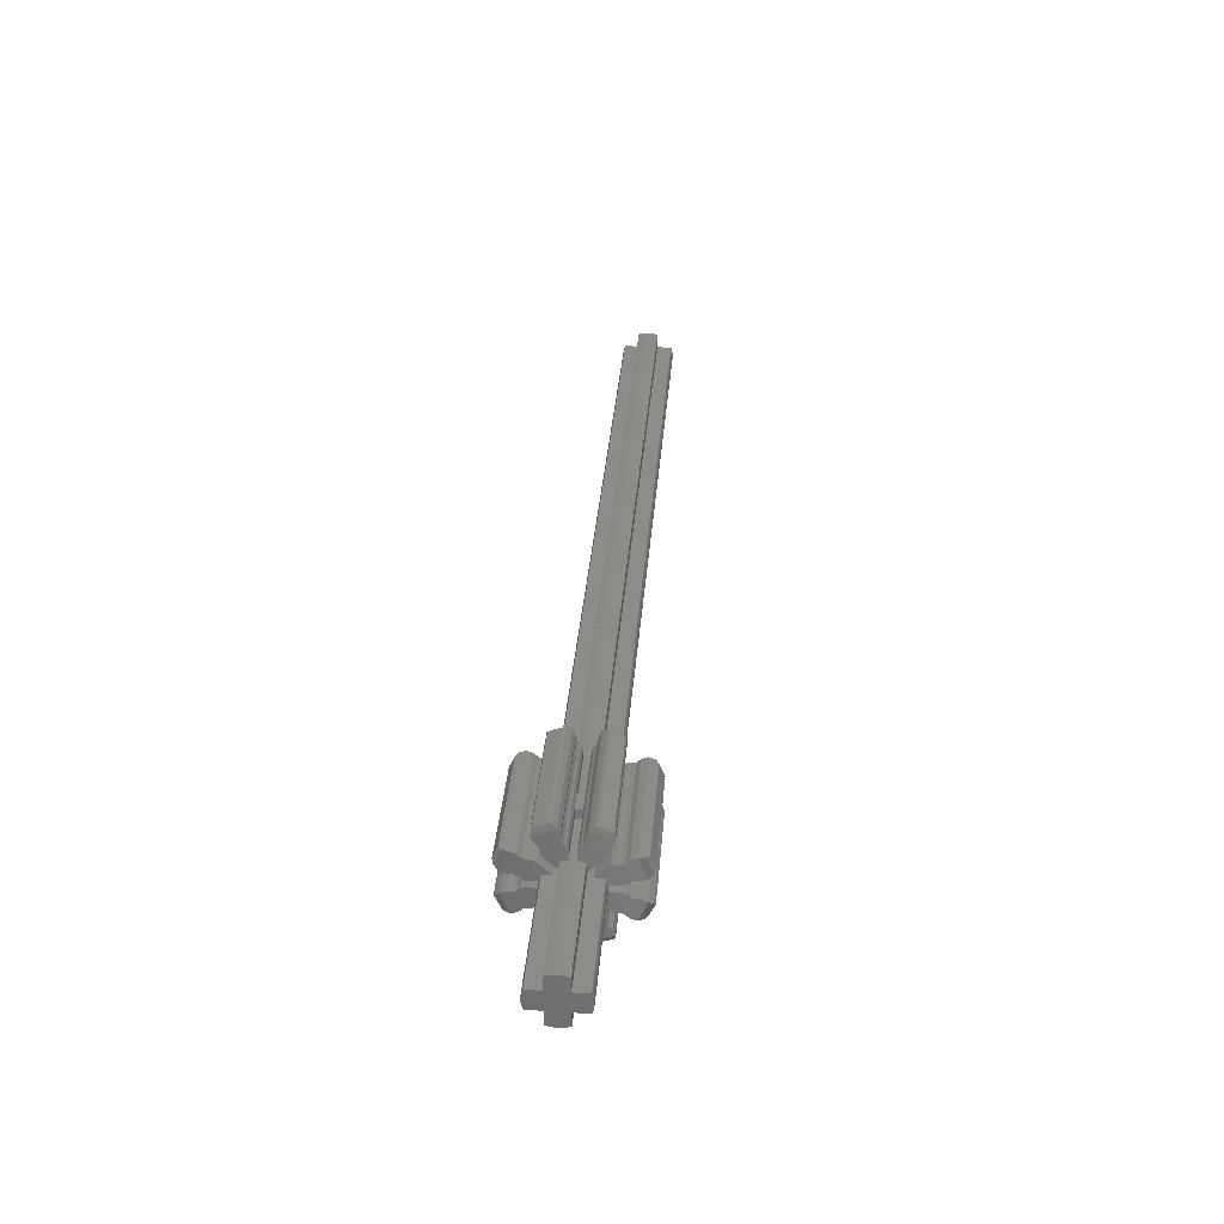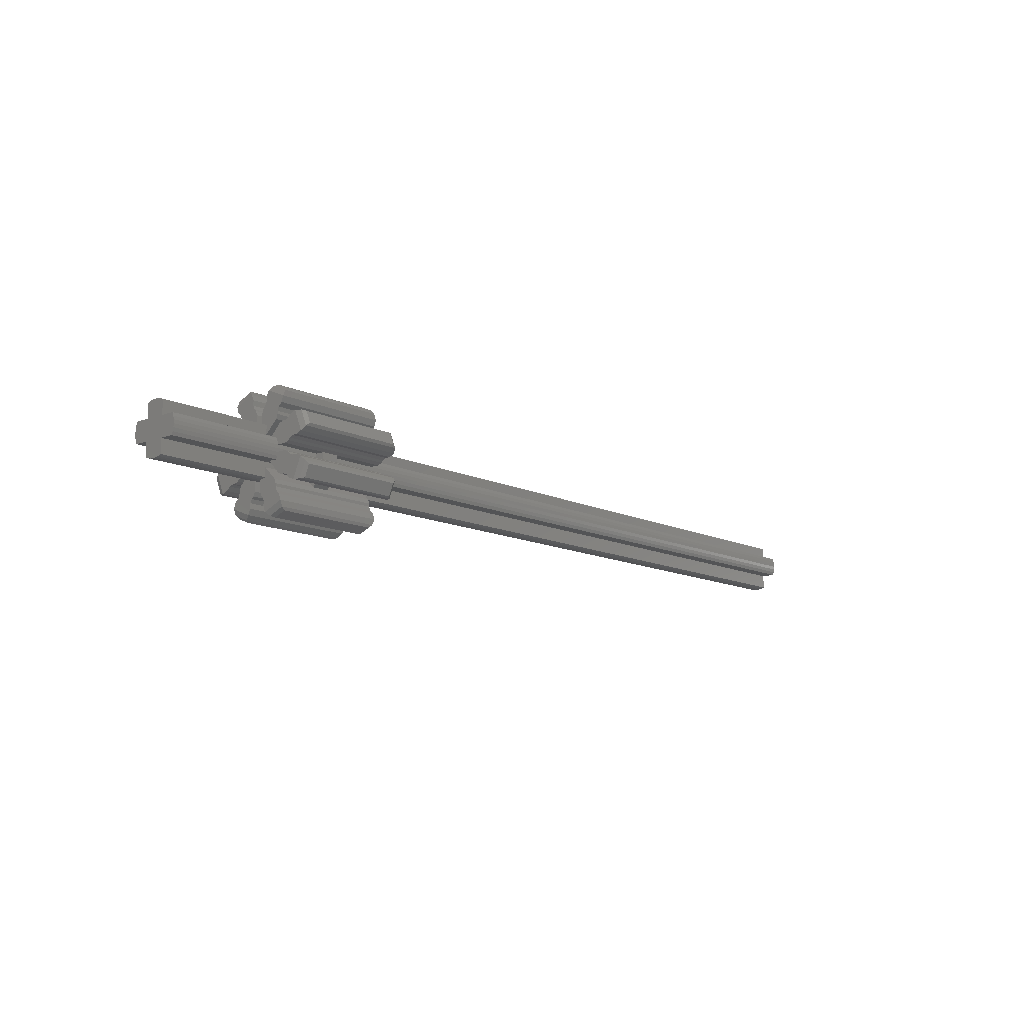
<metadata>
{"format":"stl","ext":"stl","renderer":"f3d","projection":"perspective","resolution":1024,"background":"white","views":[{"elev":35.9,"azim":94.7,"up":"+Y"},{"elev":-11.7,"azim":130.9,"up":"+Z"}]}
</metadata>
<code>
# stl→obj: 440 verts, 708 faces
v -64 3.477 -0.9318
v 64 3.477 -0.9318
v 64 3.326 -1.378
v -64 3.326 -1.378
v -64 3.569 -0.4699
v 64 3.569 -0.4699
v -64 3.6 0
v 64 3.6 0
v -64 3.569 0.4699
v 64 3.569 0.4699
v -64 3.478 0.9318
v 64 3.478 0.9318
v -64 3.326 1.378
v 64 3.326 1.378
v -64 -3.477 -0.9318
v 64 -3.326 -1.378
v 64 -3.477 -0.9318
v -64 -3.326 -1.378
v -64 -3.569 -0.4699
v 64 -3.569 -0.4699
v -64 -3.6 0
v 64 -3.6 0
v -64 -3.569 0.4699
v 64 -3.569 0.4699
v -64 -3.478 0.9318
v 64 -3.478 0.9318
v -64 -3.326 1.378
v 64 -3.326 1.378
v -64 -0.9318 -3.477
v 64 -0.9318 -3.477
v 64 -1.378 -3.326
v -64 -1.378 -3.326
v -64 -0.4699 -3.569
v 64 -0.4699 -3.569
v -64 0 -3.6
v 64 0 -3.6
v -64 0.4699 -3.569
v 64 0.4699 -3.569
v -64 0.9318 -3.478
v 64 0.9318 -3.478
v -64 1.378 -3.326
v 64 1.378 -3.326
v -64 -0.9318 3.477
v 64 -1.378 3.326
v 64 -0.9318 3.477
v -64 -1.378 3.326
v -64 -0.4699 3.569
v 64 -0.4699 3.569
v -64 0 3.6
v 64 0 3.6
v -64 0.4699 3.569
v 64 0.4699 3.569
v -64 0.9318 3.478
v 64 0.9318 3.478
v -64 1.378 3.326
v 64 1.378 3.326
v -64 1.378 -1.377
v 64 1.378 -1.377
v 64 3.326 -1.377
v -64 3.326 -1.377
v -64 1.377 1.378
v 64 1.377 1.378
v 64 1.377 3.326
v -64 1.377 3.326
v -64 -1.378 1.377
v 64 -1.378 1.377
v 64 -3.326 1.377
v -64 -3.326 1.377
v -64 -1.377 -1.378
v 64 -1.377 -1.378
v 64 -1.377 -3.326
v -64 -1.377 -3.326
v 64 1.378 1.378
v 64 1.378 -1.378
v 64 -1.378 1.378
v 64 -1.378 -1.378
v -64 1.378 1.378
v -64 1.378 -1.378
v -64 -1.378 1.378
v -64 -1.378 -1.378
v 32.8 7.756 -4.165
v 32.32 7.354 -4.301
v 32.32 8.242 -2.158
v 32.8 8.43 -2.539
v 32 6.566 -4.322
v 32 7.699 -1.587
v 32 5.775 -4.037
v 32 6.938 -1.228
v 32 5.29 -3.534
v 32 6.239 -1.242
v 32 4.758 -3.356
v 32 5.737 -0.9911
v 32 4.364 -3.366
v 32 5.466 -0.7055
v 32 3.773 -3.121
v 32 4.875 -0.4606
v 32 2.078 -1.377
v 32 3.505 -0.4801
v 47.68 8.242 -2.158
v 47.68 7.354 -4.301
v 47.2 7.756 -4.165
v 47.2 8.43 -2.539
v 48 6.566 -4.322
v 48 7.699 -1.587
v 48 5.775 -4.037
v 48 6.938 -1.228
v 48 5.29 -3.534
v 48 6.239 -1.242
v 48 4.758 -3.356
v 48 5.737 -0.9911
v 48 4.364 -3.366
v 48 5.466 -0.7055
v 48 4.875 -0.4606
v 48 3.773 -3.121
v 48 2.078 -1.377
v 48 3.505 -0.4801
v 32.8 7.756 4.165
v 32.32 8.242 2.158
v 32.32 7.354 4.301
v 32.8 8.43 2.539
v 32 6.566 4.322
v 32 7.699 1.587
v 32 5.775 4.037
v 32 6.938 1.228
v 32 5.29 3.534
v 32 6.239 1.242
v 32 4.758 3.356
v 32 5.737 0.9911
v 32 4.364 3.366
v 32 5.466 0.7055
v 32 3.773 3.121
v 32 4.875 0.4606
v 32 2.078 1.377
v 32 3.505 0.4801
v 47.68 8.242 2.158
v 47.2 7.756 4.165
v 47.68 7.354 4.301
v 47.2 8.43 2.539
v 48 6.566 4.322
v 48 7.699 1.587
v 48 5.775 4.037
v 48 6.938 1.228
v 48 5.29 3.534
v 48 6.239 1.242
v 48 4.758 3.356
v 48 5.737 0.9911
v 48 4.364 3.366
v 48 5.466 0.7055
v 48 4.875 0.4606
v 48 3.773 3.121
v 48 2.078 1.377
v 48 3.505 0.4801
v 41.6 4.875 0.4606
v 41.6 3.505 0.4801
v 41.6 3.505 -0.4801
v 41.6 4.875 -0.4606
v 39.2 3.505 -0.4801
v 39.2 3.505 0.4801
v 39.2 4.875 0.4606
v 39.2 4.875 -0.4606
v 41.6 2.078 1.377
v 41.6 3.773 3.121
v 41.6 3.121 3.773
v 41.6 1.377 2.078
v 41.6 1.378 1.377
v 39.2 3.121 3.773
v 39.2 3.773 3.121
v 39.2 2.078 1.377
v 39.2 1.377 2.078
v 39.2 1.378 1.377
v 32.8 4.165 7.756
v 32.32 4.301 7.354
v 32.32 2.158 8.242
v 32.8 2.539 8.43
v 32 4.322 6.566
v 32 1.587 7.699
v 32 4.037 5.775
v 32 1.228 6.938
v 32 3.534 5.29
v 32 1.242 6.239
v 32 3.356 4.758
v 32 0.9911 5.737
v 32 3.366 4.364
v 32 0.7055 5.466
v 32 3.121 3.773
v 32 0.4606 4.875
v 32 1.377 2.078
v 32 0.4801 3.505
v 47.68 2.158 8.242
v 47.68 4.301 7.354
v 47.2 4.165 7.756
v 47.2 2.539 8.43
v 48 4.322 6.566
v 48 1.587 7.699
v 48 4.037 5.775
v 48 1.228 6.938
v 48 3.534 5.29
v 48 1.242 6.239
v 48 3.356 4.758
v 48 0.9911 5.737
v 48 3.366 4.364
v 48 0.7055 5.466
v 48 0.4606 4.875
v 48 3.121 3.773
v 48 1.377 2.078
v 48 0.4801 3.505
v 32.8 -4.165 7.756
v 32.32 -2.158 8.242
v 32.32 -4.301 7.354
v 32.8 -2.539 8.43
v 32 -4.322 6.566
v 32 -1.587 7.699
v 32 -4.037 5.775
v 32 -1.228 6.938
v 32 -3.534 5.29
v 32 -1.242 6.239
v 32 -3.356 4.758
v 32 -0.9911 5.737
v 32 -3.366 4.364
v 32 -0.7055 5.466
v 32 -3.121 3.773
v 32 -0.4606 4.875
v 32 -1.377 2.078
v 32 -0.4801 3.505
v 47.68 -2.158 8.242
v 47.2 -4.165 7.756
v 47.68 -4.301 7.354
v 47.2 -2.539 8.43
v 48 -4.322 6.566
v 48 -1.587 7.699
v 48 -4.037 5.775
v 48 -1.228 6.938
v 48 -3.534 5.29
v 48 -1.242 6.239
v 48 -3.356 4.758
v 48 -0.9911 5.737
v 48 -3.366 4.364
v 48 -0.7055 5.466
v 48 -0.4606 4.875
v 48 -3.121 3.773
v 48 -1.377 2.078
v 48 -0.4801 3.505
v 41.6 -0.4606 4.875
v 41.6 -0.4801 3.505
v 41.6 0.4801 3.505
v 41.6 0.4606 4.875
v 39.2 0.4801 3.505
v 39.2 -0.4801 3.505
v 39.2 -0.4606 4.875
v 39.2 0.4606 4.875
v 41.6 -1.377 2.078
v 41.6 -3.121 3.773
v 41.6 -3.773 3.121
v 41.6 -2.078 1.377
v 41.6 -1.377 1.378
v 39.2 -3.773 3.121
v 39.2 -3.121 3.773
v 39.2 -1.377 2.078
v 39.2 -2.078 1.377
v 39.2 -1.377 1.378
v 32.8 -7.756 4.165
v 32.32 -7.354 4.301
v 32.32 -8.242 2.158
v 32.8 -8.43 2.539
v 32 -6.566 4.322
v 32 -7.699 1.587
v 32 -5.775 4.037
v 32 -6.938 1.228
v 32 -5.29 3.534
v 32 -6.239 1.242
v 32 -4.758 3.356
v 32 -5.737 0.9911
v 32 -4.364 3.366
v 32 -5.466 0.7055
v 32 -3.773 3.121
v 32 -4.875 0.4606
v 32 -2.078 1.377
v 32 -3.505 0.4801
v 47.68 -8.242 2.158
v 47.68 -7.354 4.301
v 47.2 -7.756 4.165
v 47.2 -8.43 2.539
v 48 -6.566 4.322
v 48 -7.699 1.587
v 48 -5.775 4.037
v 48 -6.938 1.228
v 48 -5.29 3.534
v 48 -6.239 1.242
v 48 -4.758 3.356
v 48 -5.737 0.9911
v 48 -4.364 3.366
v 48 -5.466 0.7055
v 48 -4.875 0.4606
v 48 -3.773 3.121
v 48 -2.078 1.377
v 48 -3.505 0.4801
v 32.8 -7.756 -4.165
v 32.32 -8.242 -2.158
v 32.32 -7.354 -4.301
v 32.8 -8.43 -2.539
v 32 -6.566 -4.322
v 32 -7.699 -1.587
v 32 -5.775 -4.037
v 32 -6.938 -1.228
v 32 -5.29 -3.534
v 32 -6.239 -1.242
v 32 -4.758 -3.356
v 32 -5.737 -0.9911
v 32 -4.364 -3.366
v 32 -5.466 -0.7055
v 32 -3.773 -3.121
v 32 -4.875 -0.4606
v 32 -2.078 -1.377
v 32 -3.505 -0.4801
v 47.68 -8.242 -2.158
v 47.2 -7.756 -4.165
v 47.68 -7.354 -4.301
v 47.2 -8.43 -2.539
v 48 -6.566 -4.322
v 48 -7.699 -1.587
v 48 -5.775 -4.037
v 48 -6.938 -1.228
v 48 -5.29 -3.534
v 48 -6.239 -1.242
v 48 -4.758 -3.356
v 48 -5.737 -0.9911
v 48 -4.364 -3.366
v 48 -5.466 -0.7055
v 48 -4.875 -0.4606
v 48 -3.773 -3.121
v 48 -2.078 -1.377
v 48 -3.505 -0.4801
v 41.6 -4.875 -0.4606
v 41.6 -3.505 -0.4801
v 41.6 -3.505 0.4801
v 41.6 -4.875 0.4606
v 39.2 -3.505 0.4801
v 39.2 -3.505 -0.4801
v 39.2 -4.875 -0.4606
v 39.2 -4.875 0.4606
v 41.6 -2.078 -1.377
v 41.6 -3.773 -3.121
v 41.6 -3.121 -3.773
v 41.6 -1.377 -2.078
v 41.6 -1.378 -1.377
v 39.2 -3.121 -3.773
v 39.2 -3.773 -3.121
v 39.2 -2.078 -1.377
v 39.2 -1.377 -2.078
v 39.2 -1.378 -1.377
v 32.8 -4.165 -7.756
v 32.32 -4.301 -7.354
v 32.32 -2.158 -8.242
v 32.8 -2.539 -8.43
v 32 -4.322 -6.566
v 32 -1.587 -7.699
v 32 -4.037 -5.775
v 32 -1.228 -6.938
v 32 -3.534 -5.29
v 32 -1.242 -6.239
v 32 -3.356 -4.758
v 32 -0.9911 -5.737
v 32 -3.366 -4.364
v 32 -0.7055 -5.466
v 32 -3.121 -3.773
v 32 -0.4606 -4.875
v 32 -1.377 -2.078
v 32 -0.4801 -3.505
v 47.68 -2.158 -8.242
v 47.68 -4.301 -7.354
v 47.2 -4.165 -7.756
v 47.2 -2.539 -8.43
v 48 -4.322 -6.566
v 48 -1.587 -7.699
v 48 -4.037 -5.775
v 48 -1.228 -6.938
v 48 -3.534 -5.29
v 48 -1.242 -6.239
v 48 -3.356 -4.758
v 48 -0.9911 -5.737
v 48 -3.366 -4.364
v 48 -0.7055 -5.466
v 48 -0.4606 -4.875
v 48 -3.121 -3.773
v 48 -1.377 -2.078
v 48 -0.4801 -3.505
v 32.8 4.165 -7.756
v 32.32 2.158 -8.242
v 32.32 4.301 -7.354
v 32.8 2.539 -8.43
v 32 4.322 -6.566
v 32 1.587 -7.699
v 32 4.037 -5.775
v 32 1.228 -6.938
v 32 3.534 -5.29
v 32 1.242 -6.239
v 32 3.356 -4.758
v 32 0.9911 -5.737
v 32 3.366 -4.364
v 32 0.7055 -5.466
v 32 3.121 -3.773
v 32 0.4606 -4.875
v 32 1.377 -2.078
v 32 0.4801 -3.505
v 47.68 2.158 -8.242
v 47.2 4.165 -7.756
v 47.68 4.301 -7.354
v 47.2 2.539 -8.43
v 48 4.322 -6.566
v 48 1.587 -7.699
v 48 4.037 -5.775
v 48 1.228 -6.938
v 48 3.534 -5.29
v 48 1.242 -6.239
v 48 3.356 -4.758
v 48 0.9911 -5.737
v 48 3.366 -4.364
v 48 0.7055 -5.466
v 48 0.4606 -4.875
v 48 3.121 -3.773
v 48 1.377 -2.078
v 48 0.4801 -3.505
v 41.6 0.4606 -4.875
v 41.6 0.4801 -3.505
v 41.6 -0.4801 -3.505
v 41.6 -0.4606 -4.875
v 39.2 -0.4801 -3.505
v 39.2 0.4801 -3.505
v 39.2 0.4606 -4.875
v 39.2 -0.4606 -4.875
v 41.6 1.377 -2.078
v 41.6 3.121 -3.773
v 41.6 3.773 -3.121
v 41.6 2.078 -1.377
v 41.6 1.377 -1.378
v 39.2 3.773 -3.121
v 39.2 3.121 -3.773
v 39.2 1.377 -2.078
v 39.2 2.078 -1.377
v 39.2 1.377 -1.378
f 1 2 3
f 3 4 1
f 5 6 2
f 2 1 5
f 7 8 6
f 6 5 7
f 9 10 8
f 8 7 9
f 11 12 10
f 10 9 11
f 13 14 12
f 12 11 13
f 14 3 2
f 2 12 14
f 12 2 6
f 6 10 12
f 10 6 8
f 13 1 4
f 1 13 11
f 11 5 1
f 5 11 9
f 9 7 5
f 15 16 17
f 16 15 18
f 19 17 20
f 17 19 15
f 21 20 22
f 20 21 19
f 23 22 24
f 22 23 21
f 25 24 26
f 24 25 23
f 27 26 28
f 26 27 25
f 28 17 16
f 17 28 26
f 26 20 17
f 20 26 24
f 24 22 20
f 27 18 15
f 15 25 27
f 25 15 19
f 19 23 25
f 23 19 21
f 29 30 31
f 31 32 29
f 33 34 30
f 30 29 33
f 35 36 34
f 34 33 35
f 37 38 36
f 36 35 37
f 39 40 38
f 38 37 39
f 41 42 40
f 40 39 41
f 42 31 30
f 30 40 42
f 40 30 34
f 34 38 40
f 38 34 36
f 41 29 32
f 29 41 39
f 39 33 29
f 33 39 37
f 37 35 33
f 43 44 45
f 44 43 46
f 47 45 48
f 45 47 43
f 49 48 50
f 48 49 47
f 51 50 52
f 50 51 49
f 53 52 54
f 52 53 51
f 55 54 56
f 54 55 53
f 56 45 44
f 45 56 54
f 54 48 45
f 48 54 52
f 52 50 48
f 55 46 43
f 43 53 55
f 53 43 47
f 47 51 53
f 51 47 49
f 57 42 41
f 42 57 58
f 57 59 58
f 59 57 60
f 61 14 13
f 14 61 62
f 61 63 62
f 63 61 64
f 65 44 46
f 44 65 66
f 65 67 66
f 67 65 68
f 69 16 18
f 16 69 70
f 69 71 70
f 71 69 72
f 3 14 73
f 73 74 3
f 56 44 75
f 75 73 56
f 28 16 76
f 76 75 28
f 31 42 74
f 74 76 31
f 74 73 75
f 75 76 74
f 77 13 4
f 4 78 77
f 79 46 55
f 55 77 79
f 80 18 27
f 27 79 80
f 78 41 32
f 32 80 78
f 79 77 78
f 78 80 79
f 81 82 83
f 83 84 81
f 83 82 85
f 85 86 83
f 86 85 87
f 87 88 86
f 88 87 89
f 89 90 88
f 90 89 91
f 91 92 90
f 92 91 93
f 93 94 92
f 94 93 95
f 95 96 94
f 96 95 97
f 97 98 96
f 99 100 101
f 101 102 99
f 103 100 99
f 99 104 103
f 105 103 104
f 104 106 105
f 107 105 106
f 106 108 107
f 109 107 108
f 108 110 109
f 111 109 110
f 110 112 111
f 113 114 111
f 111 112 113
f 115 114 113
f 113 116 115
f 97 95 114
f 114 115 97
f 111 114 95
f 95 93 111
f 91 109 111
f 111 93 91
f 109 91 89
f 89 107 109
f 87 105 107
f 107 89 87
f 85 103 105
f 105 87 85
f 85 82 100
f 100 103 85
f 81 101 100
f 100 82 81
f 116 113 96
f 96 98 116
f 96 113 112
f 112 94 96
f 94 112 110
f 110 92 94
f 108 90 92
f 92 110 108
f 90 108 106
f 106 88 90
f 88 106 104
f 104 86 88
f 99 83 86
f 86 104 99
f 99 102 84
f 84 83 99
f 81 84 102
f 102 101 81
f 117 118 119
f 118 117 120
f 118 121 119
f 121 118 122
f 122 123 121
f 123 122 124
f 124 125 123
f 125 124 126
f 126 127 125
f 127 126 128
f 128 129 127
f 129 128 130
f 130 131 129
f 131 130 132
f 132 133 131
f 133 132 134
f 135 136 137
f 136 135 138
f 139 135 137
f 135 139 140
f 141 140 139
f 140 141 142
f 143 142 141
f 142 143 144
f 145 144 143
f 144 145 146
f 147 146 145
f 146 147 148
f 149 147 150
f 147 149 148
f 151 149 150
f 149 151 152
f 133 150 131
f 150 133 151
f 147 131 150
f 131 147 129
f 127 147 145
f 147 127 129
f 145 125 127
f 125 145 143
f 123 143 141
f 143 123 125
f 121 141 139
f 141 121 123
f 121 137 119
f 137 121 139
f 117 137 136
f 137 117 119
f 152 132 149
f 132 152 134
f 132 148 149
f 148 132 130
f 130 146 148
f 146 130 128
f 144 128 126
f 128 144 146
f 126 142 144
f 142 126 124
f 124 140 142
f 140 124 122
f 135 122 118
f 122 135 140
f 135 120 138
f 120 135 118
f 117 138 120
f 138 117 136
f 153 154 155
f 155 156 153
f 157 158 159
f 159 160 157
f 156 160 159
f 159 153 156
f 161 162 163
f 163 164 161
f 161 164 165
f 166 167 168
f 168 169 166
f 169 168 170
f 162 167 166
f 166 163 162
f 171 172 173
f 173 174 171
f 173 172 175
f 175 176 173
f 176 175 177
f 177 178 176
f 178 177 179
f 179 180 178
f 180 179 181
f 181 182 180
f 182 181 183
f 183 184 182
f 184 183 185
f 185 186 184
f 186 185 187
f 187 188 186
f 189 190 191
f 191 192 189
f 193 190 189
f 189 194 193
f 195 193 194
f 194 196 195
f 197 195 196
f 196 198 197
f 199 197 198
f 198 200 199
f 201 199 200
f 200 202 201
f 203 204 201
f 201 202 203
f 205 204 203
f 203 206 205
f 187 185 204
f 204 205 187
f 201 204 185
f 185 183 201
f 181 199 201
f 201 183 181
f 199 181 179
f 179 197 199
f 177 195 197
f 197 179 177
f 175 193 195
f 195 177 175
f 175 172 190
f 190 193 175
f 171 191 190
f 190 172 171
f 206 203 186
f 186 188 206
f 186 203 202
f 202 184 186
f 184 202 200
f 200 182 184
f 198 180 182
f 182 200 198
f 180 198 196
f 196 178 180
f 178 196 194
f 194 176 178
f 189 173 176
f 176 194 189
f 189 192 174
f 174 173 189
f 171 174 192
f 192 191 171
f 207 208 209
f 208 207 210
f 208 211 209
f 211 208 212
f 212 213 211
f 213 212 214
f 214 215 213
f 215 214 216
f 216 217 215
f 217 216 218
f 218 219 217
f 219 218 220
f 220 221 219
f 221 220 222
f 222 223 221
f 223 222 224
f 225 226 227
f 226 225 228
f 229 225 227
f 225 229 230
f 231 230 229
f 230 231 232
f 233 232 231
f 232 233 234
f 235 234 233
f 234 235 236
f 237 236 235
f 236 237 238
f 239 237 240
f 237 239 238
f 241 239 240
f 239 241 242
f 223 240 221
f 240 223 241
f 237 221 240
f 221 237 219
f 217 237 235
f 237 217 219
f 235 215 217
f 215 235 233
f 213 233 231
f 233 213 215
f 211 231 229
f 231 211 213
f 211 227 209
f 227 211 229
f 207 227 226
f 227 207 209
f 242 222 239
f 222 242 224
f 222 238 239
f 238 222 220
f 220 236 238
f 236 220 218
f 234 218 216
f 218 234 236
f 216 232 234
f 232 216 214
f 214 230 232
f 230 214 212
f 225 212 208
f 212 225 230
f 225 210 228
f 210 225 208
f 207 228 210
f 228 207 226
f 243 244 245
f 245 246 243
f 247 248 249
f 249 250 247
f 246 250 249
f 249 243 246
f 251 252 253
f 253 254 251
f 251 254 255
f 256 257 258
f 258 259 256
f 259 258 260
f 252 257 256
f 256 253 252
f 261 262 263
f 263 264 261
f 263 262 265
f 265 266 263
f 266 265 267
f 267 268 266
f 268 267 269
f 269 270 268
f 270 269 271
f 271 272 270
f 272 271 273
f 273 274 272
f 274 273 275
f 275 276 274
f 276 275 277
f 277 278 276
f 279 280 281
f 281 282 279
f 283 280 279
f 279 284 283
f 285 283 284
f 284 286 285
f 287 285 286
f 286 288 287
f 289 287 288
f 288 290 289
f 291 289 290
f 290 292 291
f 293 294 291
f 291 292 293
f 295 294 293
f 293 296 295
f 277 275 294
f 294 295 277
f 291 294 275
f 275 273 291
f 271 289 291
f 291 273 271
f 289 271 269
f 269 287 289
f 267 285 287
f 287 269 267
f 265 283 285
f 285 267 265
f 265 262 280
f 280 283 265
f 261 281 280
f 280 262 261
f 296 293 276
f 276 278 296
f 276 293 292
f 292 274 276
f 274 292 290
f 290 272 274
f 288 270 272
f 272 290 288
f 270 288 286
f 286 268 270
f 268 286 284
f 284 266 268
f 279 263 266
f 266 284 279
f 279 282 264
f 264 263 279
f 261 264 282
f 282 281 261
f 297 298 299
f 298 297 300
f 298 301 299
f 301 298 302
f 302 303 301
f 303 302 304
f 304 305 303
f 305 304 306
f 306 307 305
f 307 306 308
f 308 309 307
f 309 308 310
f 310 311 309
f 311 310 312
f 312 313 311
f 313 312 314
f 315 316 317
f 316 315 318
f 319 315 317
f 315 319 320
f 321 320 319
f 320 321 322
f 323 322 321
f 322 323 324
f 325 324 323
f 324 325 326
f 327 326 325
f 326 327 328
f 329 327 330
f 327 329 328
f 331 329 330
f 329 331 332
f 313 330 311
f 330 313 331
f 327 311 330
f 311 327 309
f 307 327 325
f 327 307 309
f 325 305 307
f 305 325 323
f 303 323 321
f 323 303 305
f 301 321 319
f 321 301 303
f 301 317 299
f 317 301 319
f 297 317 316
f 317 297 299
f 332 312 329
f 312 332 314
f 312 328 329
f 328 312 310
f 310 326 328
f 326 310 308
f 324 308 306
f 308 324 326
f 306 322 324
f 322 306 304
f 304 320 322
f 320 304 302
f 315 302 298
f 302 315 320
f 315 300 318
f 300 315 298
f 297 318 300
f 318 297 316
f 333 334 335
f 335 336 333
f 337 338 339
f 339 340 337
f 336 340 339
f 339 333 336
f 341 342 343
f 343 344 341
f 341 344 345
f 346 347 348
f 348 349 346
f 349 348 350
f 342 347 346
f 346 343 342
f 351 352 353
f 353 354 351
f 353 352 355
f 355 356 353
f 356 355 357
f 357 358 356
f 358 357 359
f 359 360 358
f 360 359 361
f 361 362 360
f 362 361 363
f 363 364 362
f 364 363 365
f 365 366 364
f 366 365 367
f 367 368 366
f 369 370 371
f 371 372 369
f 373 370 369
f 369 374 373
f 375 373 374
f 374 376 375
f 377 375 376
f 376 378 377
f 379 377 378
f 378 380 379
f 381 379 380
f 380 382 381
f 383 384 381
f 381 382 383
f 385 384 383
f 383 386 385
f 367 365 384
f 384 385 367
f 381 384 365
f 365 363 381
f 361 379 381
f 381 363 361
f 379 361 359
f 359 377 379
f 357 375 377
f 377 359 357
f 355 373 375
f 375 357 355
f 355 352 370
f 370 373 355
f 351 371 370
f 370 352 351
f 386 383 366
f 366 368 386
f 366 383 382
f 382 364 366
f 364 382 380
f 380 362 364
f 378 360 362
f 362 380 378
f 360 378 376
f 376 358 360
f 358 376 374
f 374 356 358
f 369 353 356
f 356 374 369
f 369 372 354
f 354 353 369
f 351 354 372
f 372 371 351
f 387 388 389
f 388 387 390
f 388 391 389
f 391 388 392
f 392 393 391
f 393 392 394
f 394 395 393
f 395 394 396
f 396 397 395
f 397 396 398
f 398 399 397
f 399 398 400
f 400 401 399
f 401 400 402
f 402 403 401
f 403 402 404
f 405 406 407
f 406 405 408
f 409 405 407
f 405 409 410
f 411 410 409
f 410 411 412
f 413 412 411
f 412 413 414
f 415 414 413
f 414 415 416
f 417 416 415
f 416 417 418
f 419 417 420
f 417 419 418
f 421 419 420
f 419 421 422
f 403 420 401
f 420 403 421
f 417 401 420
f 401 417 399
f 397 417 415
f 417 397 399
f 415 395 397
f 395 415 413
f 393 413 411
f 413 393 395
f 391 411 409
f 411 391 393
f 391 407 389
f 407 391 409
f 387 407 406
f 407 387 389
f 422 402 419
f 402 422 404
f 402 418 419
f 418 402 400
f 400 416 418
f 416 400 398
f 414 398 396
f 398 414 416
f 396 412 414
f 412 396 394
f 394 410 412
f 410 394 392
f 405 392 388
f 392 405 410
f 405 390 408
f 390 405 388
f 387 408 390
f 408 387 406
f 423 424 425
f 425 426 423
f 427 428 429
f 429 430 427
f 426 430 429
f 429 423 426
f 431 432 433
f 433 434 431
f 431 434 435
f 436 437 438
f 438 439 436
f 439 438 440
f 432 437 436
f 436 433 432

</code>
